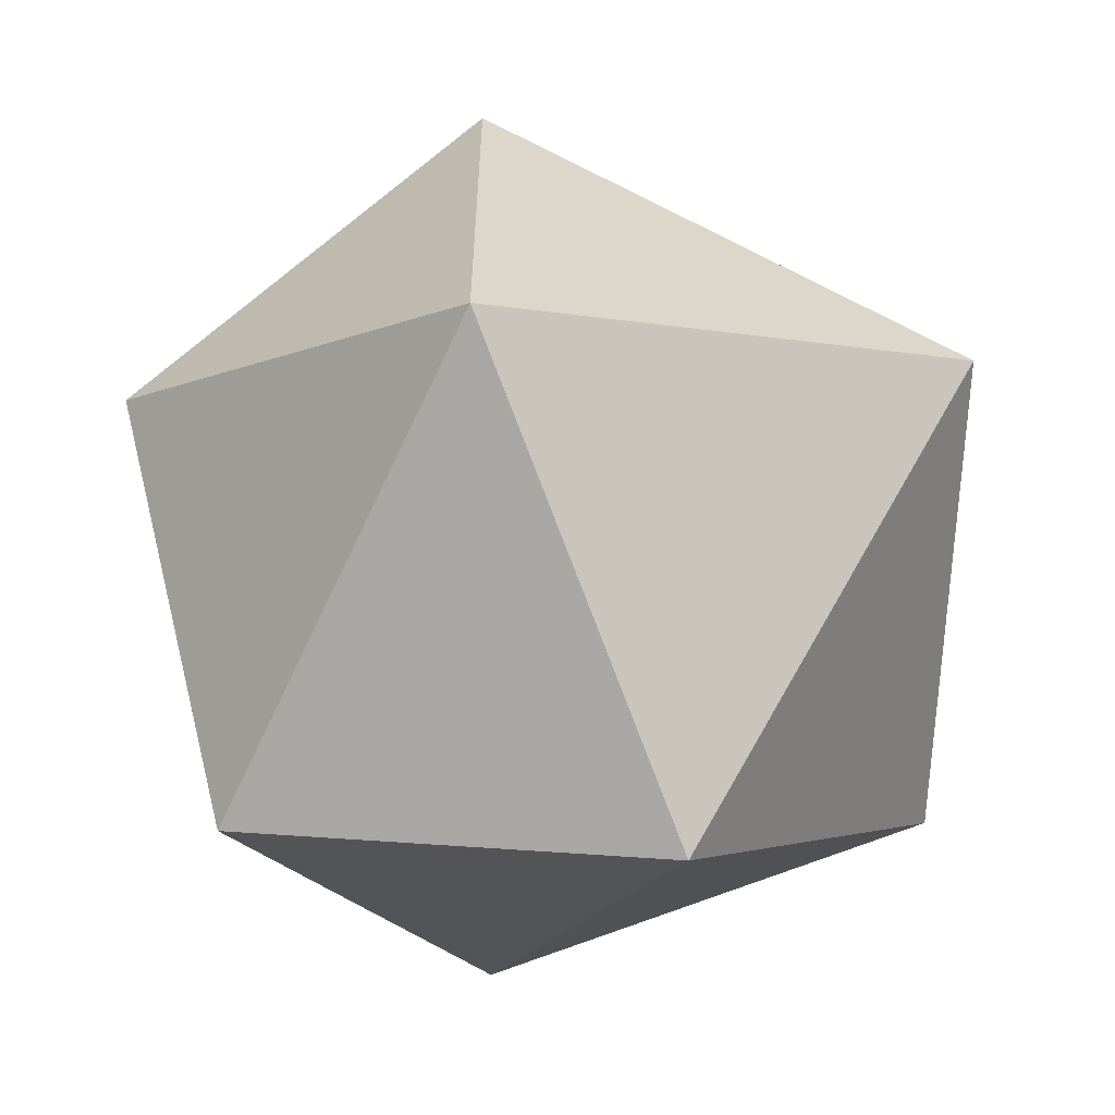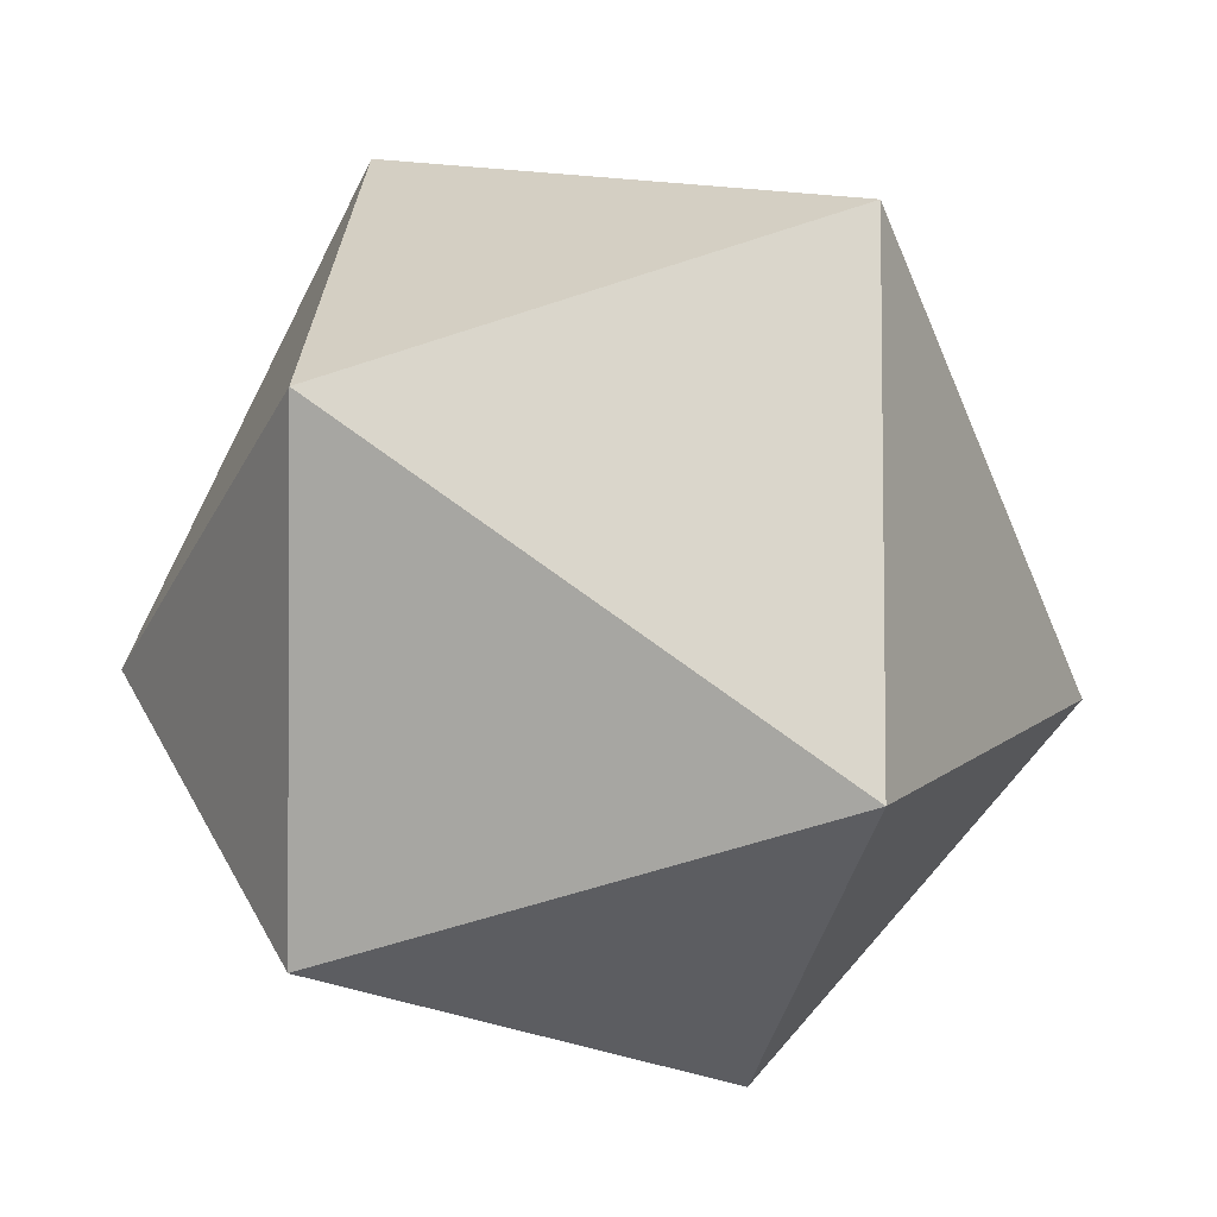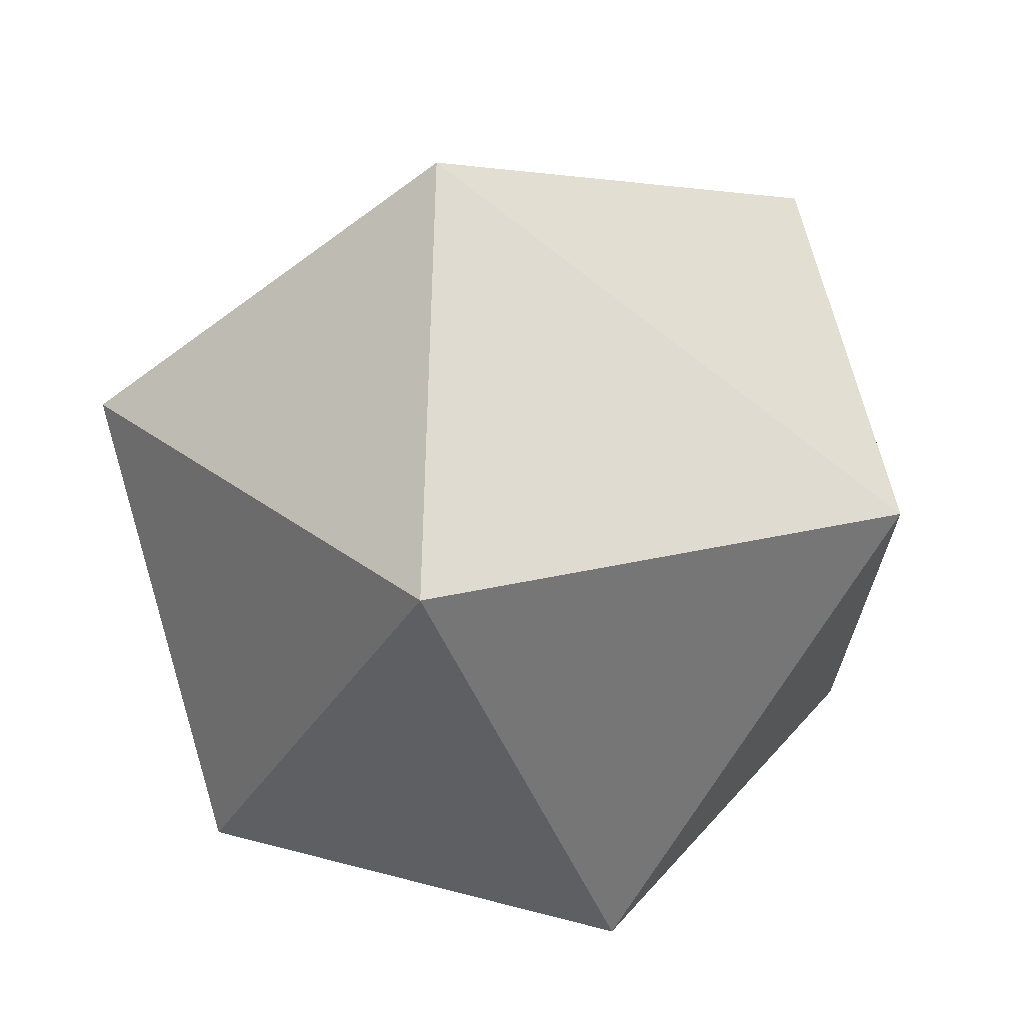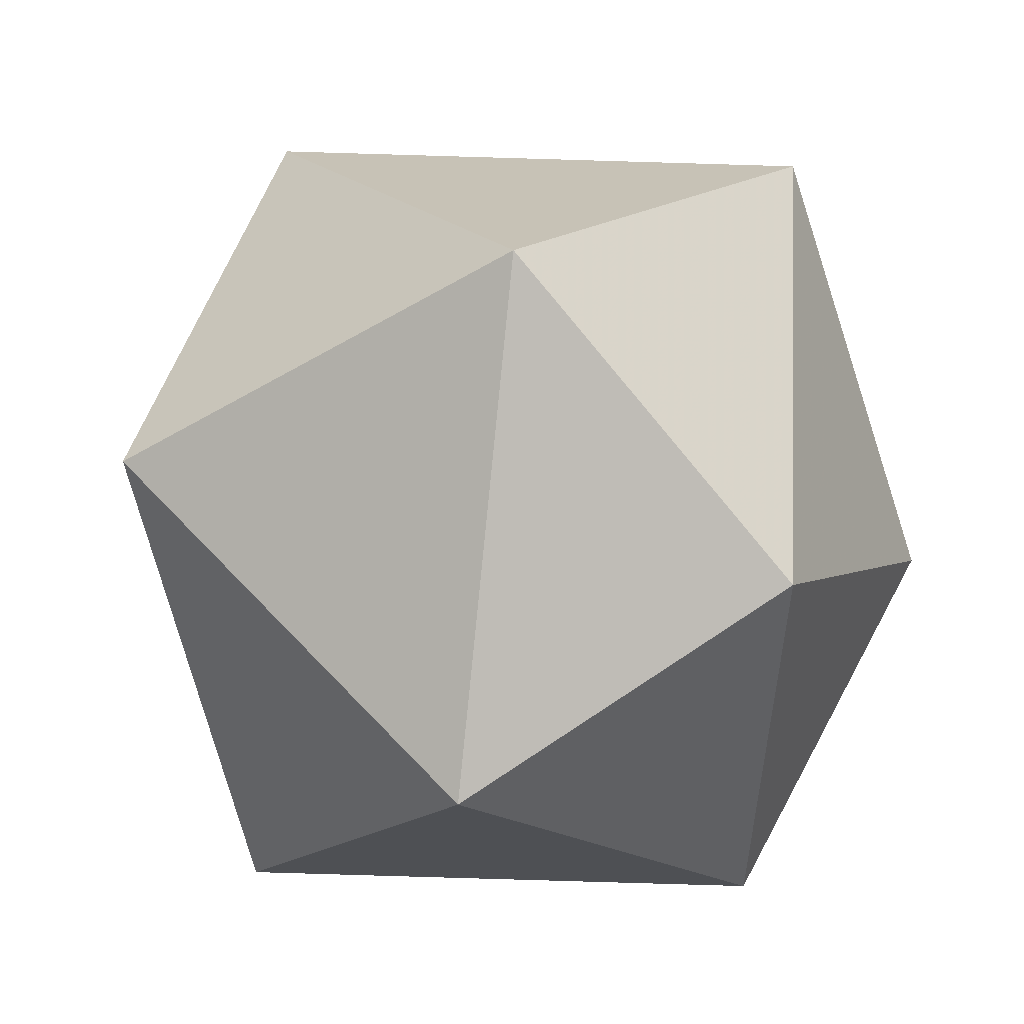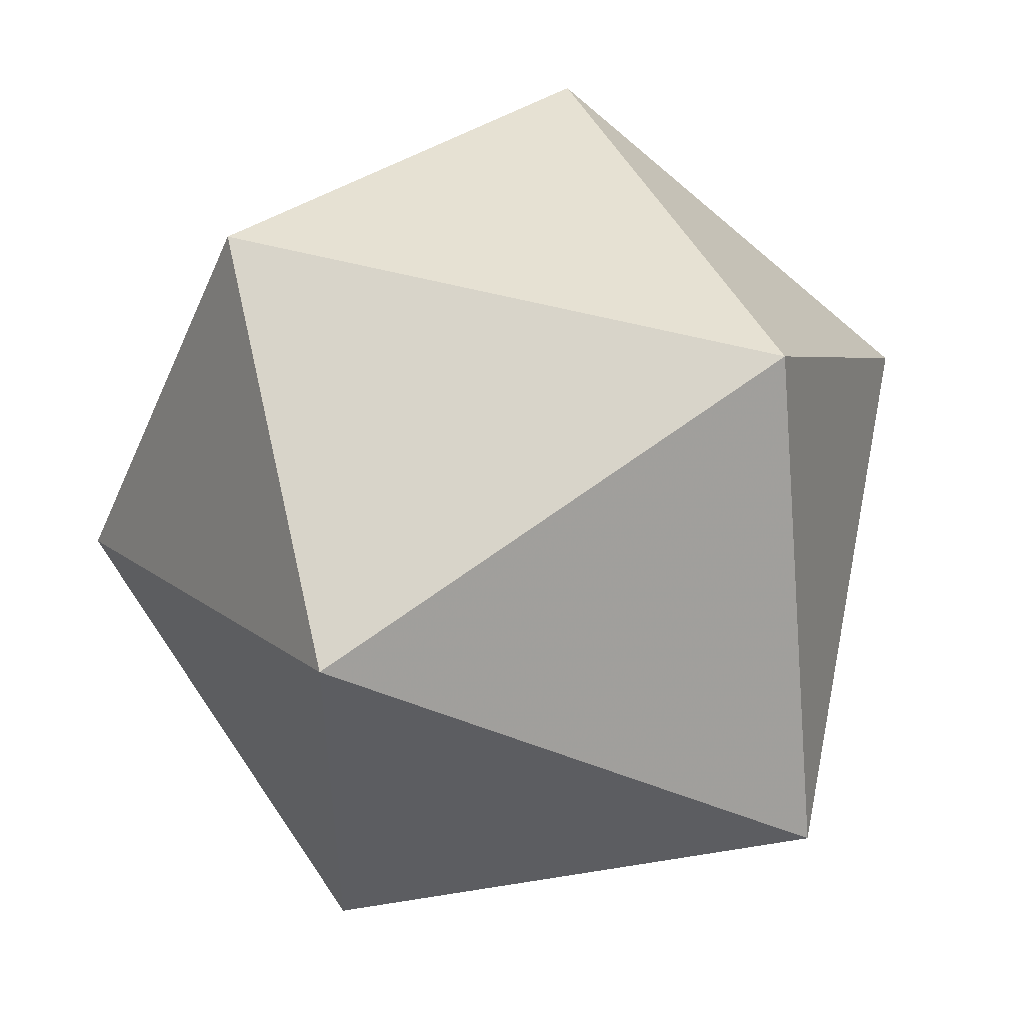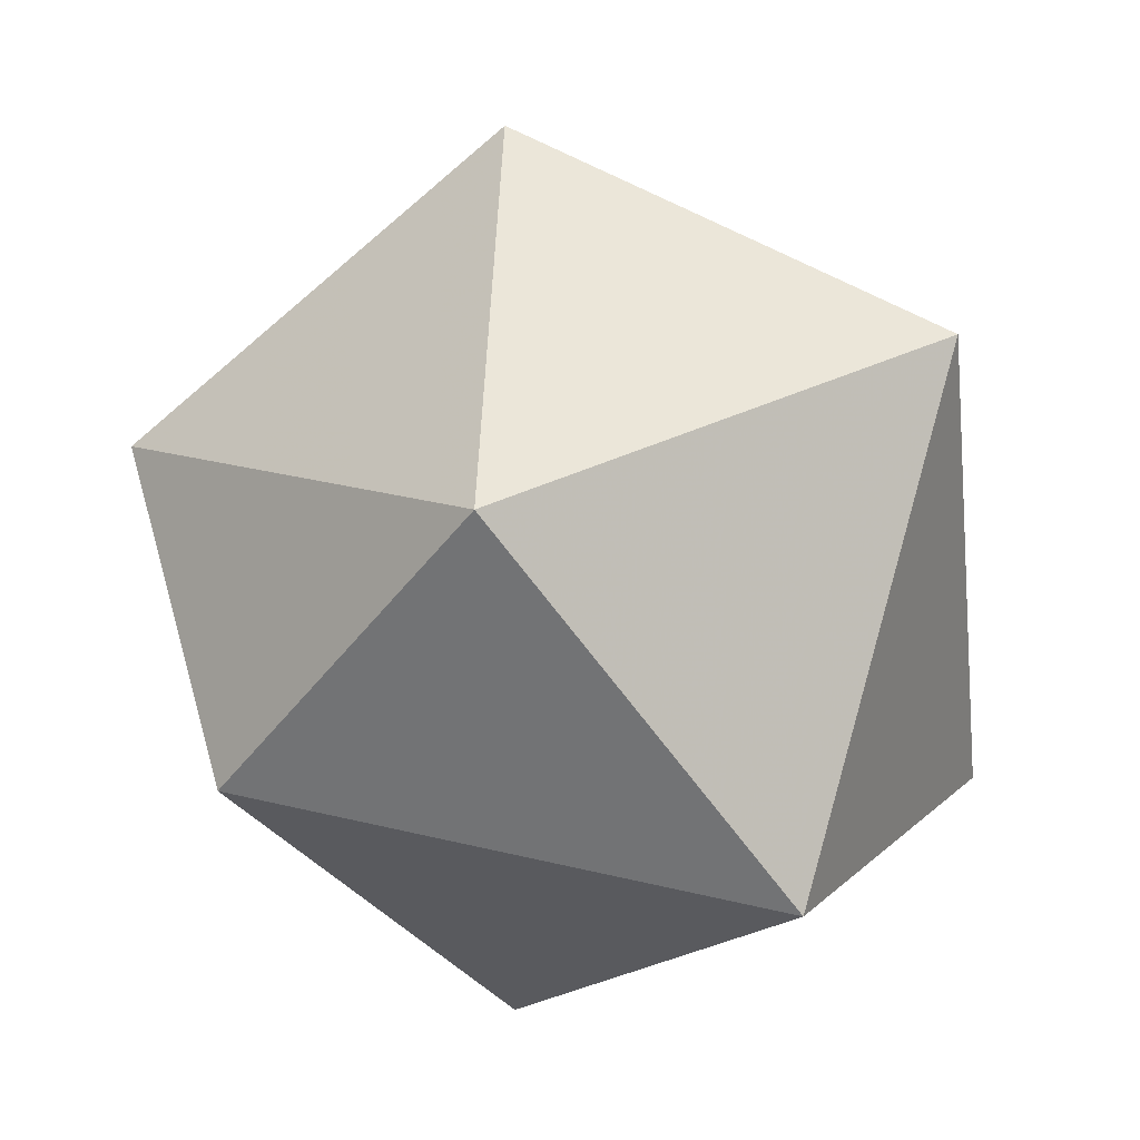
<metadata>
{"format":"obj","ext":"obj","renderer":"f3d","projection":"perspective","resolution":1024,"background":"white","views":[{"elev":5.9,"azim":12.1,"up":"+Y"},{"elev":-36.3,"azim":87.6,"up":"+Z"},{"elev":45.0,"azim":13.5,"up":"+Y"},{"elev":-19.1,"azim":-110.9,"up":"+Z"},{"elev":76.0,"azim":76.9,"up":"+Z"},{"elev":14.2,"azim":-66.1,"up":"+Y"}]}
</metadata>
<code>
v 0.2131 0.1875 -0.3263
v 0.3761 0.1875 0.1018
v -0.2294 -0.2011 0.3038
v -1.048e-08 -0.238 -0.3492
v -1.048e-08 0.238 0.3492
v 0.1719 -0.203 0.3284
v -0.3861 0.1462 0.09038
v -0.08084 0.4022 -0.02627
v 0.3283 -0.2414 -0.05414
v -0.07437 -0.3981 -0.02416
v -0.3514 -0.1215 -0.1625
v -0.1888 0.1215 -0.338
f 6 5 3
f 11 3 7
f 12 4 11
f 9 4 1
f 6 9 2
f 3 5 7
f 12 11 7
f 1 4 12
f 2 9 1
f 10 9 6
f 8 7 5
f 8 12 7
f 8 5 2
f 8 2 1
f 12 8 1
f 10 4 9
f 10 11 4
f 11 10 3
f 10 6 3
f 2 5 6

</code>
